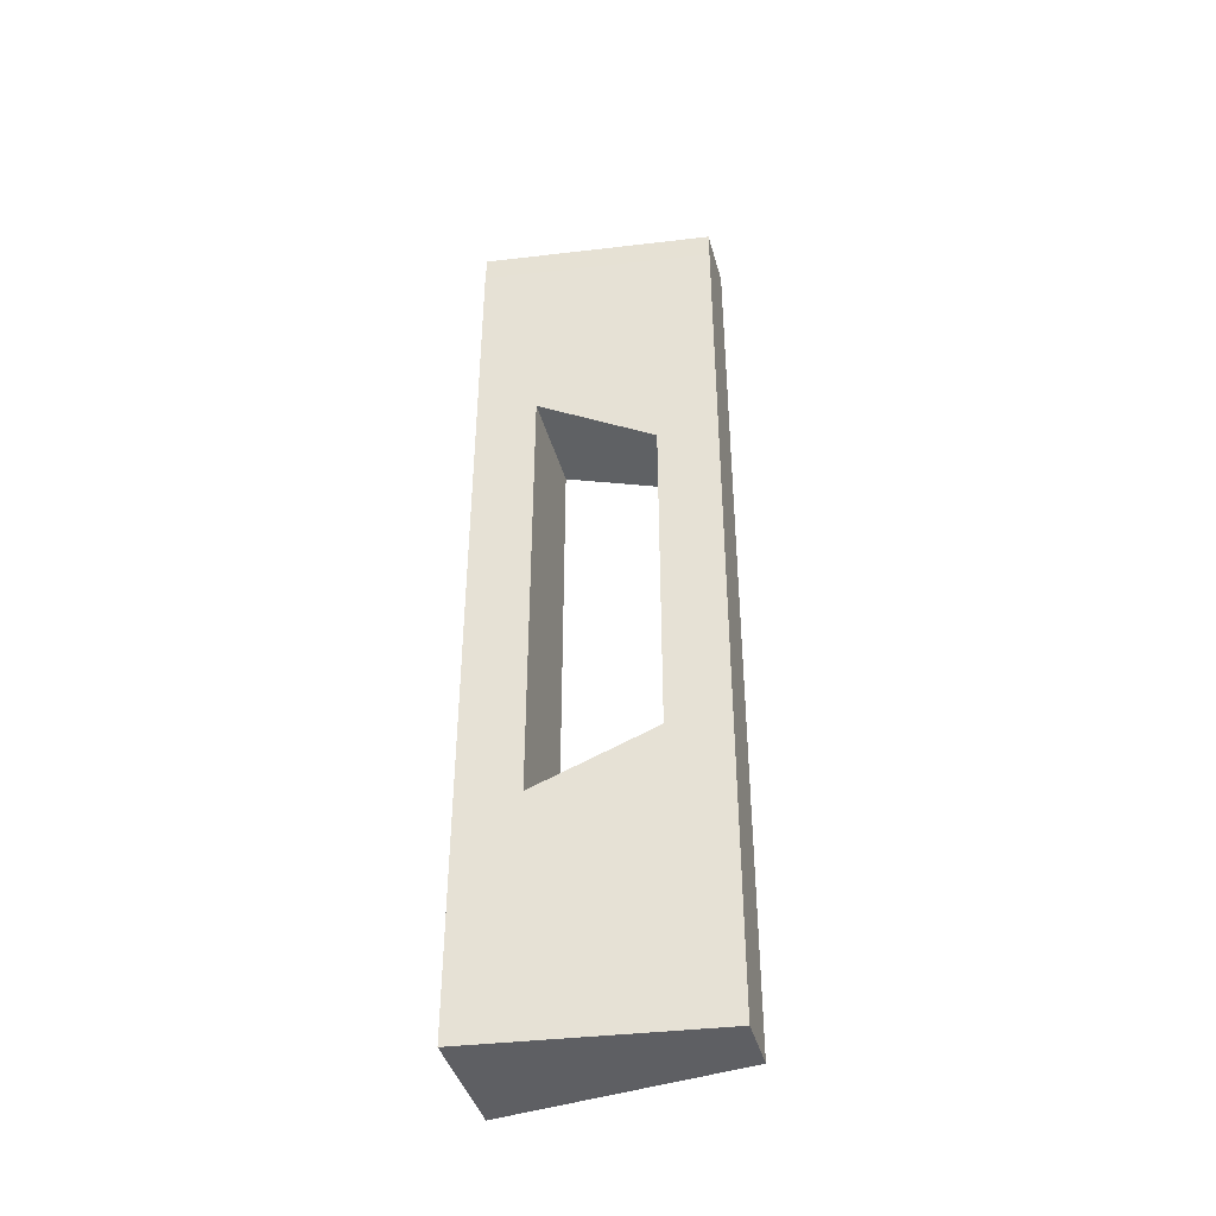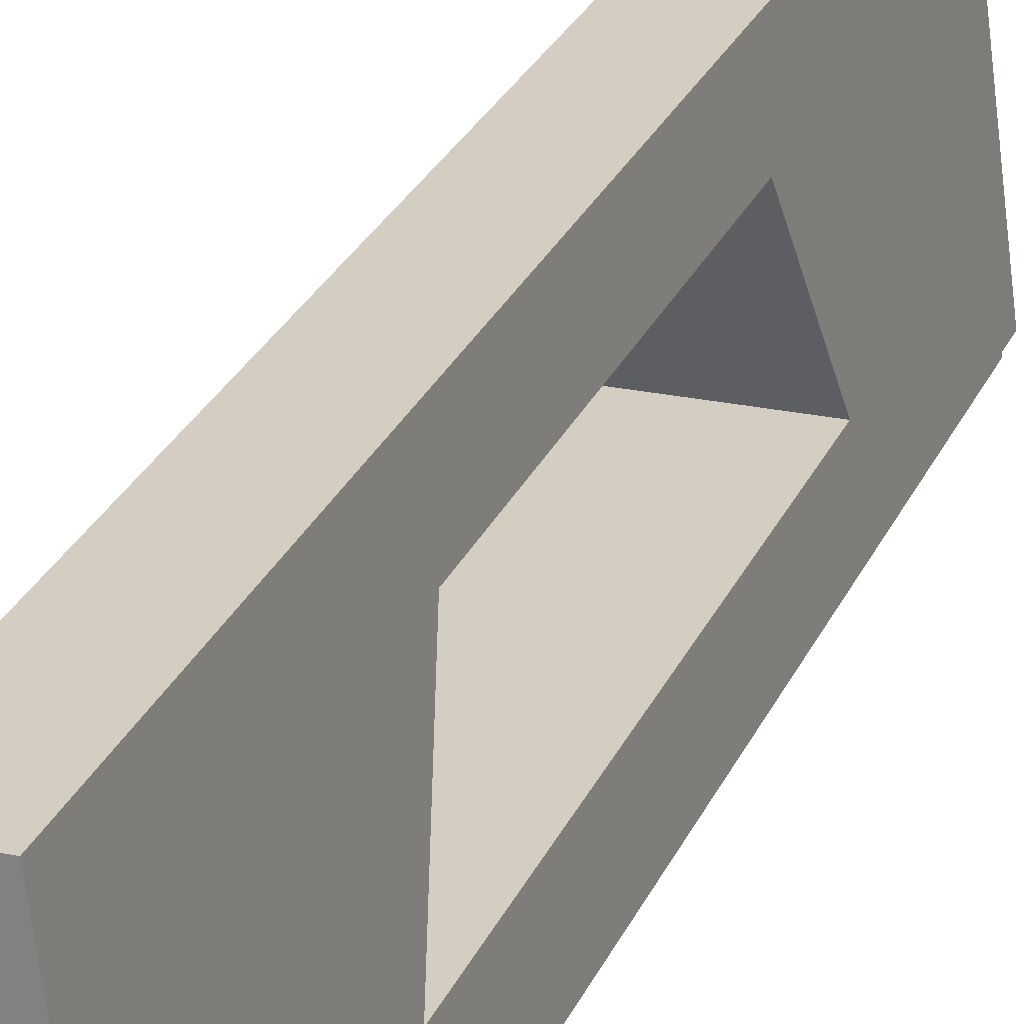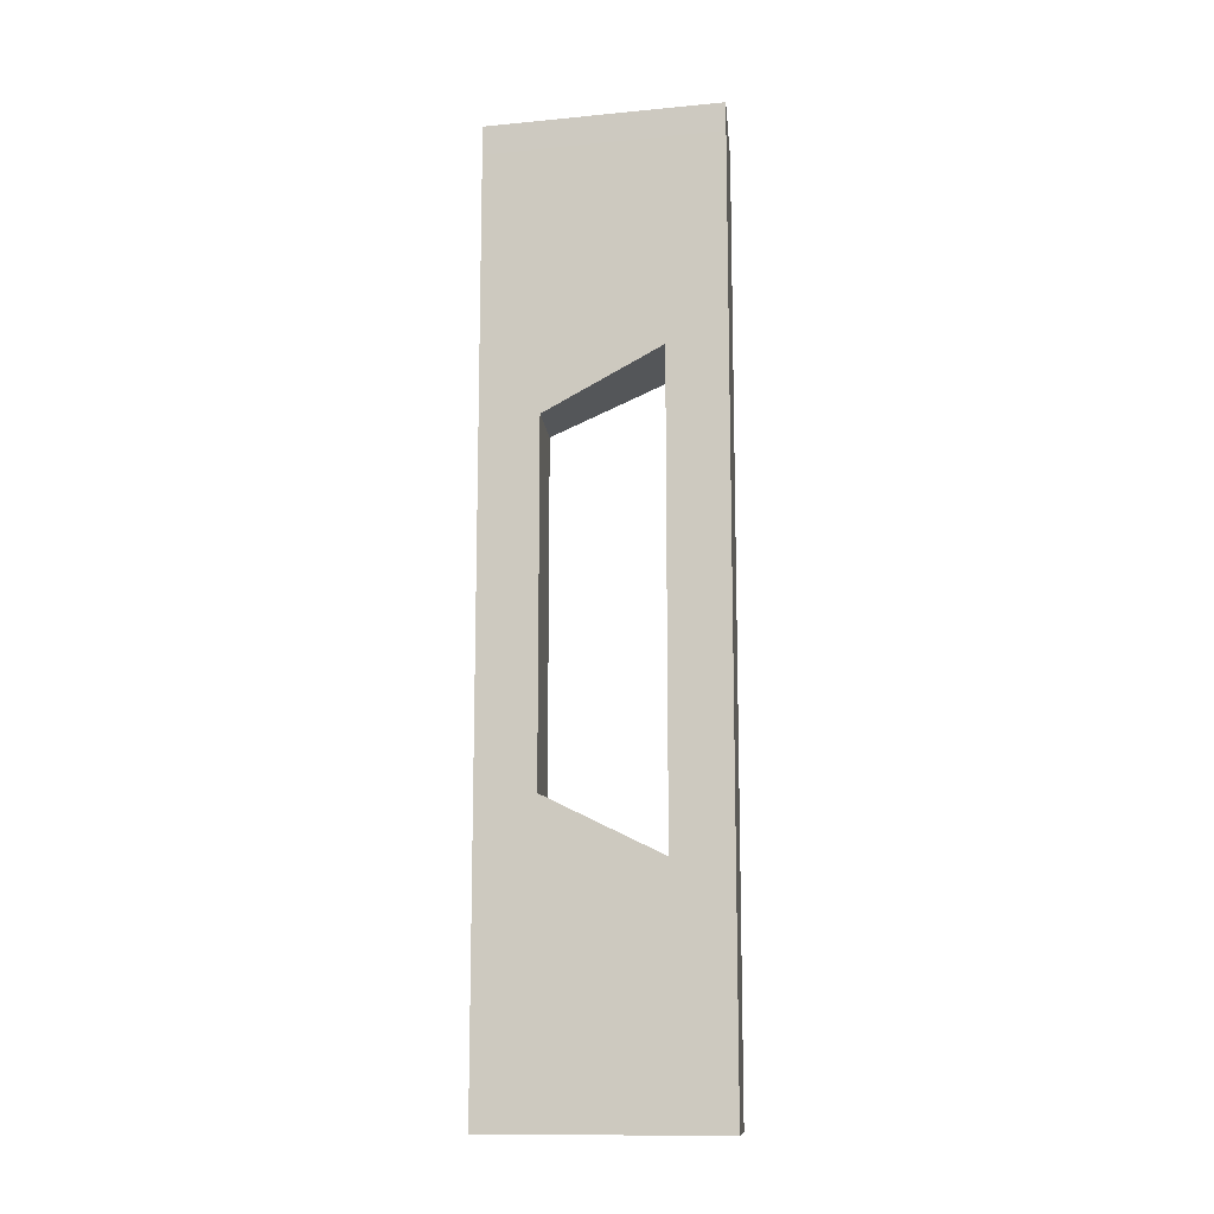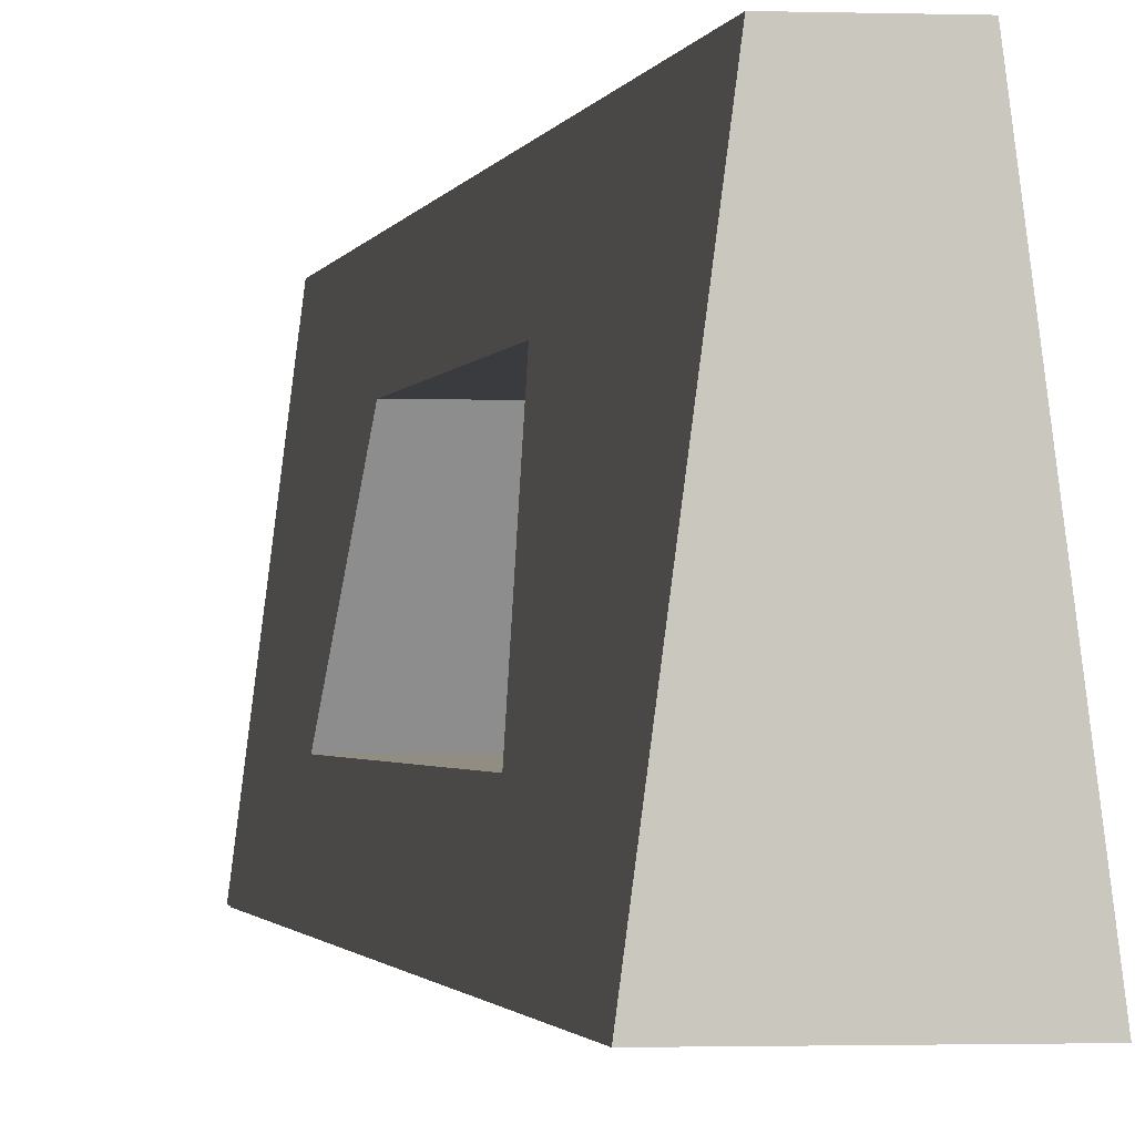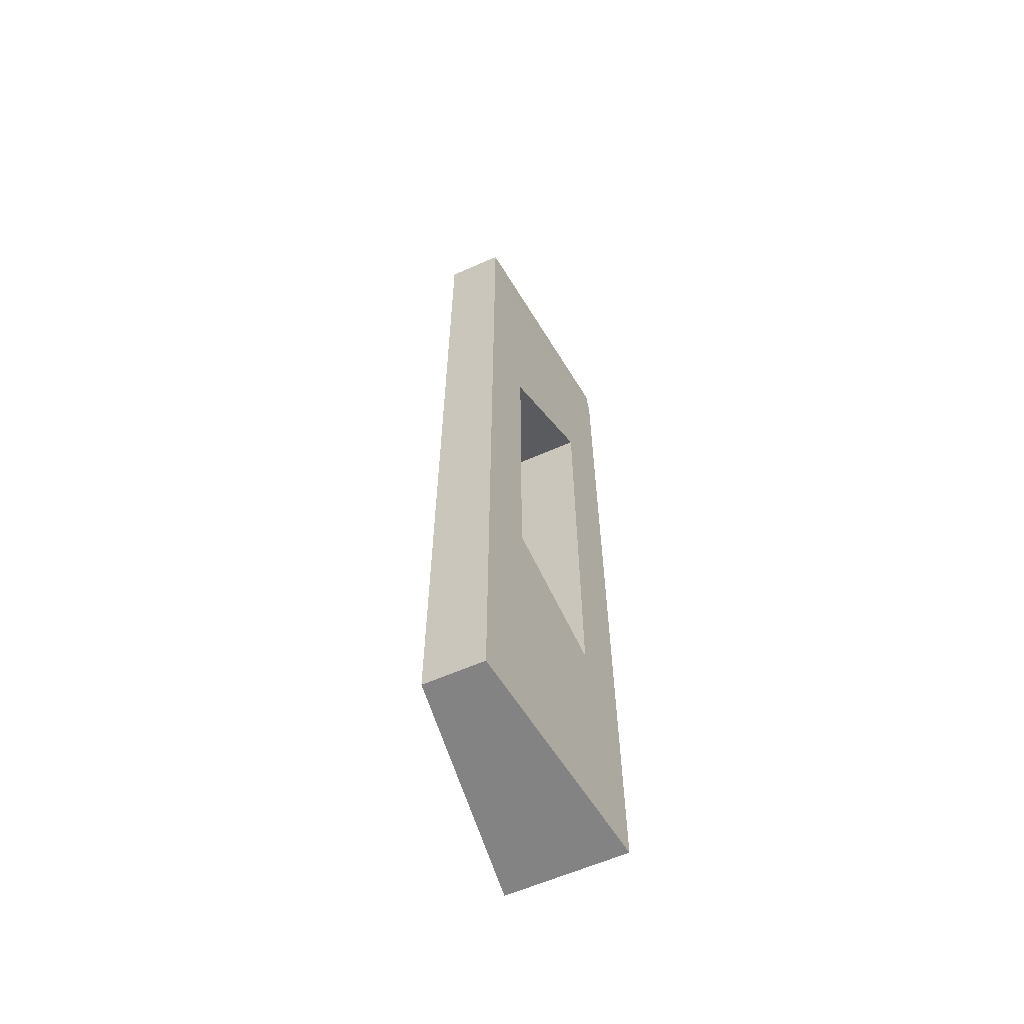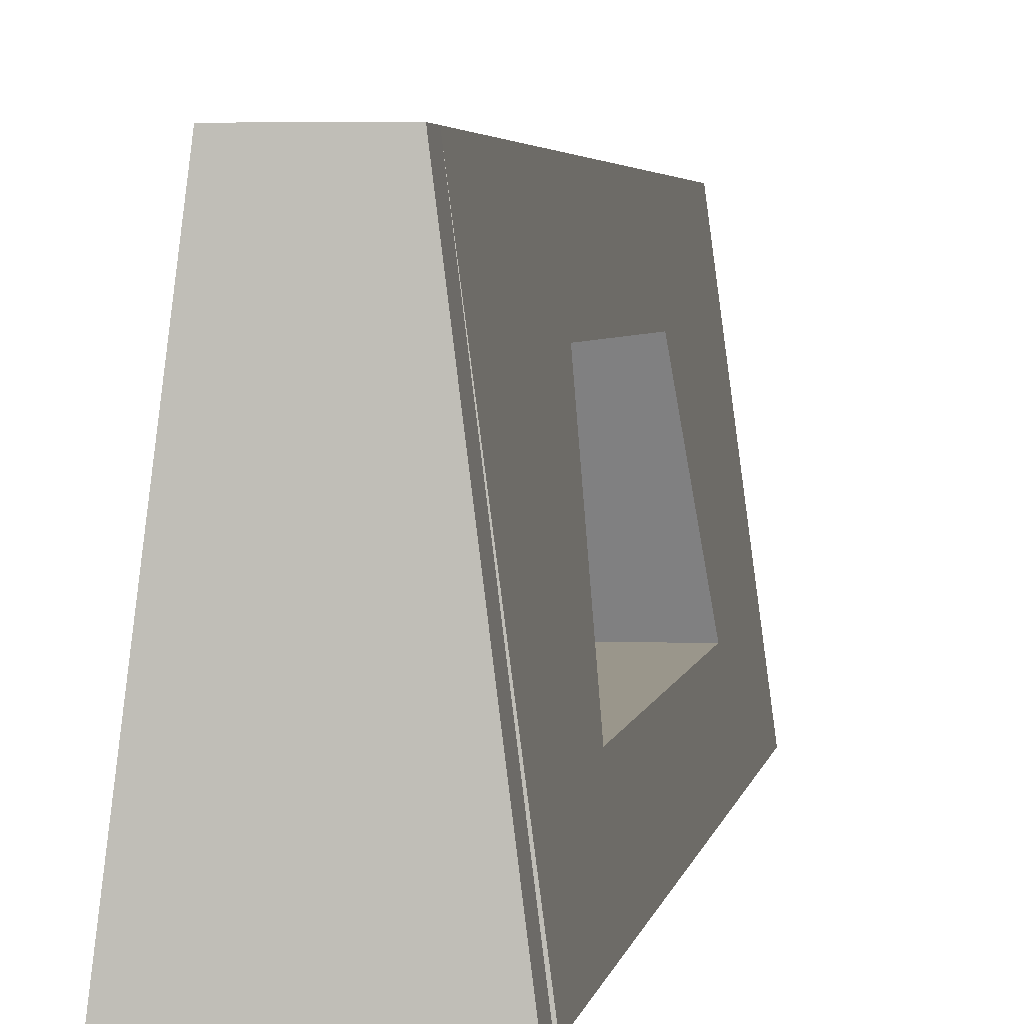
<metadata>
{"format":"obj","ext":"obj","renderer":"f3d","projection":"perspective","resolution":1024,"background":"white","views":[{"elev":-41.7,"azim":105.2,"up":"+Z"},{"elev":25.2,"azim":-161.1,"up":"+Y"},{"elev":-12.6,"azim":-84.6,"up":"+Z"},{"elev":-1.1,"azim":171.5,"up":"+Y"},{"elev":-61.2,"azim":-155.8,"up":"+Z"},{"elev":2.4,"azim":6.2,"up":"+Y"}]}
</metadata>
<code>
g node1_Body
v 0.03125 -0.25 -0.5
v 0.05581 -0.4375 -0.25
v 0.064 -0.5 -0.5
v 0.03944 -0.3125 -0.1875
v 0.03944 -0.3125 0.1875
v 0.03125 -0.25 0.4688
v 0.05581 -0.4375 0.25
v 0.064 -0.5 0.4688
v -0.064 -0.5 0.4688
v -0.03125 -0.25 0.4688
v -0.064 -0.5 -0.5
v -0.03125 -0.25 -0.5
v -0.03944 -0.3125 0.1875
v -0.05581 -0.4375 0.25
v -0.05581 -0.4375 -0.25
v -0.03944 -0.3125 -0.1875
f 1 2 3
f 4 2 1
f 5 6 7
f 6 8 7
f 8 3 2
f 8 2 7
f 1 6 5
f 1 5 4
f 8 6 9
f 6 10 9
f 3 9 11
f 8 9 3
f 1 3 11
f 1 11 12
f 12 10 1
f 10 6 1
f 13 7 14
f 5 7 13
f 14 2 15
f 7 2 14
f 16 5 13
f 4 5 16
f 15 4 16
f 2 4 15
f 11 15 12
f 15 16 12
f 14 10 13
f 9 10 14
f 10 12 13
f 13 12 16
f 11 9 15
f 15 9 14
g node0_Body001
v 0.0625 -0.5 0.5
v -0.0625 -0.5 0.5
v 0.0625 -0.5 0.4688
v -0.0625 -0.5 0.4688
v -0.03125 -0.25 0.5
v -0.03125 -0.25 0.4688
v 0.03125 -0.25 0.5
v 0.03125 -0.25 0.4688
v 0.03125 -0.25 0.4688
v 0.0625 -0.5 0.4688
v -0.0625 -0.5 0.4688
v -0.03125 -0.25 0.4688
f 17 18 19
f 19 18 20
f 18 21 20
f 20 21 22
f 21 23 22
f 22 23 24
f 23 17 24
f 24 17 19
f 17 23 18
f 18 23 21
f 25 26 27
f 25 27 28

</code>
